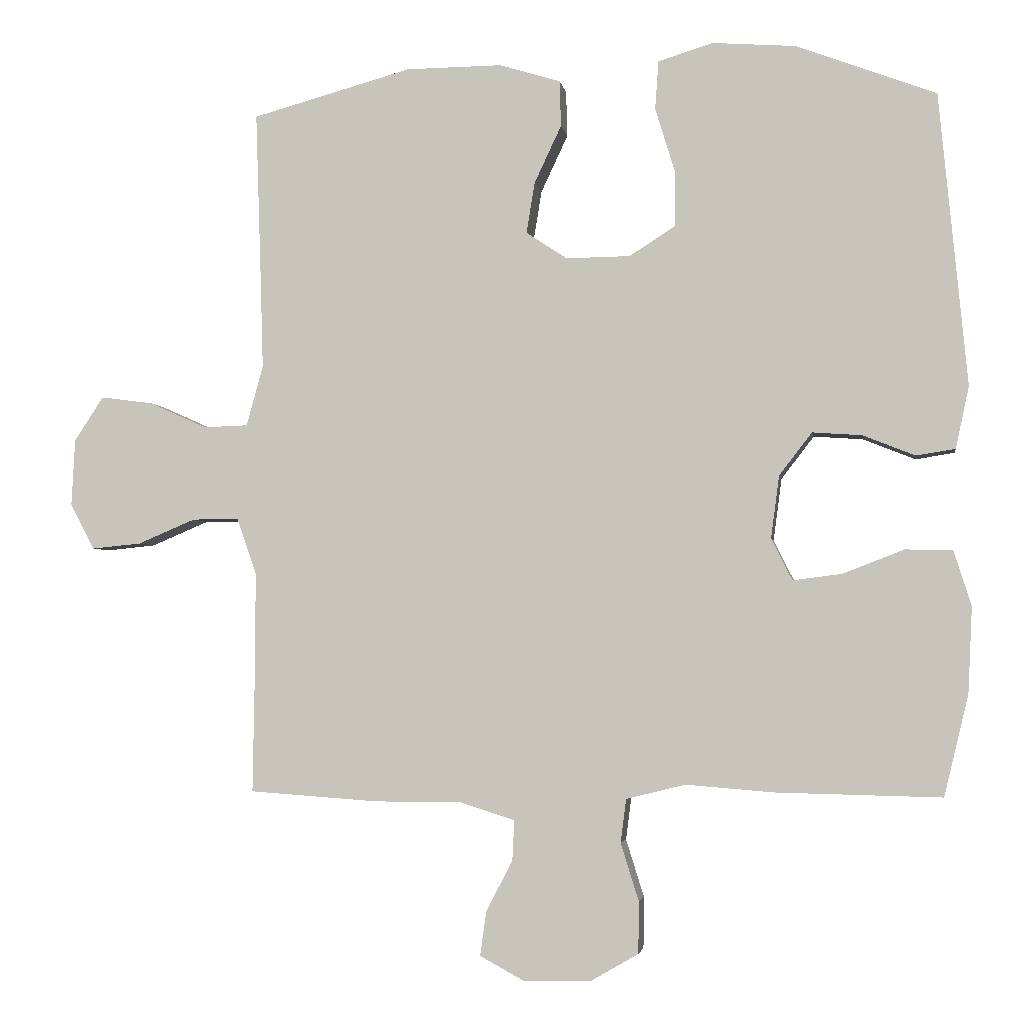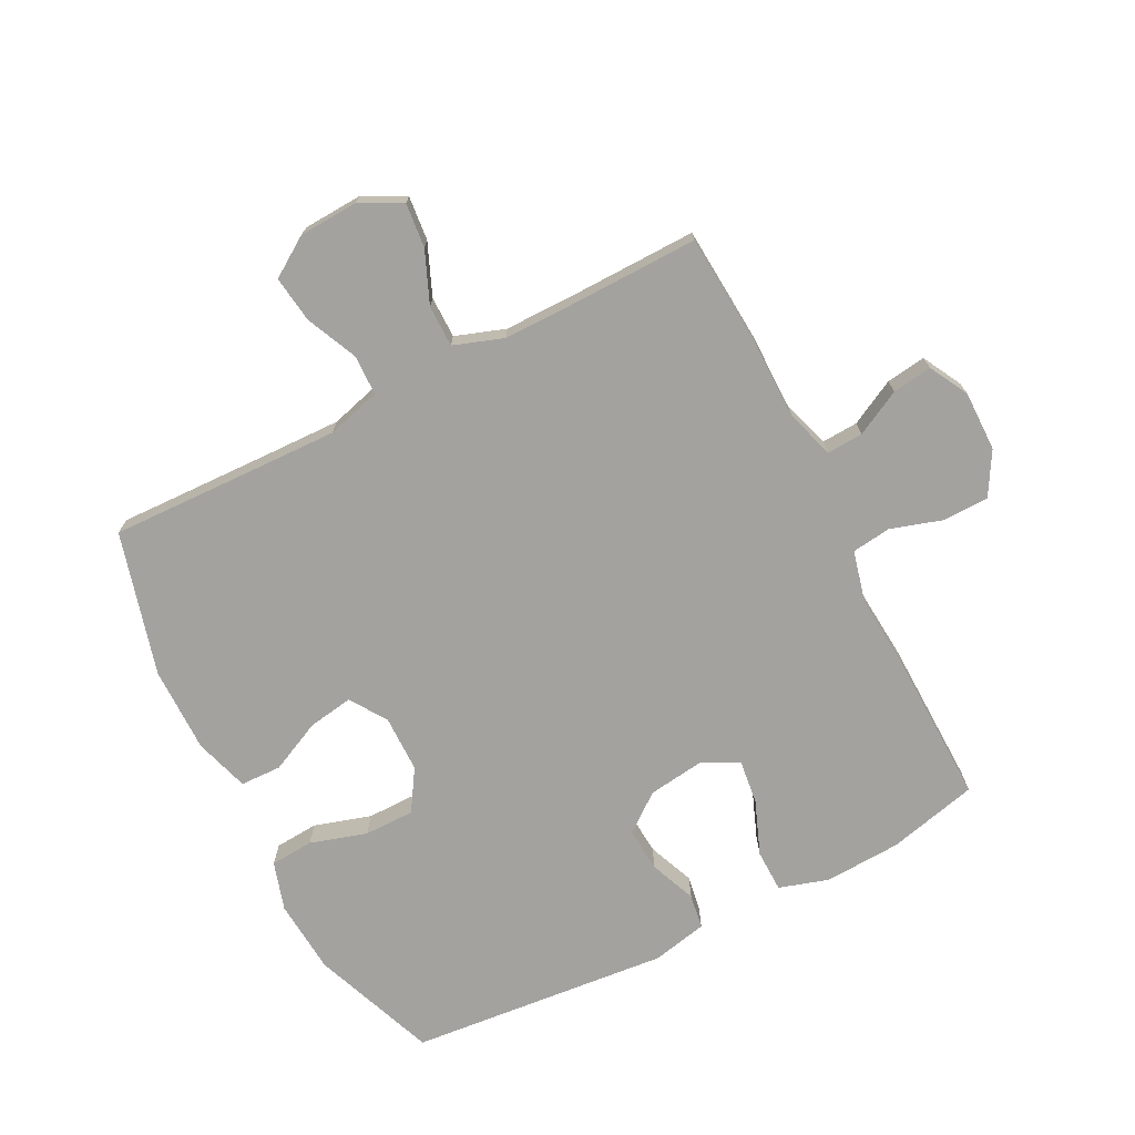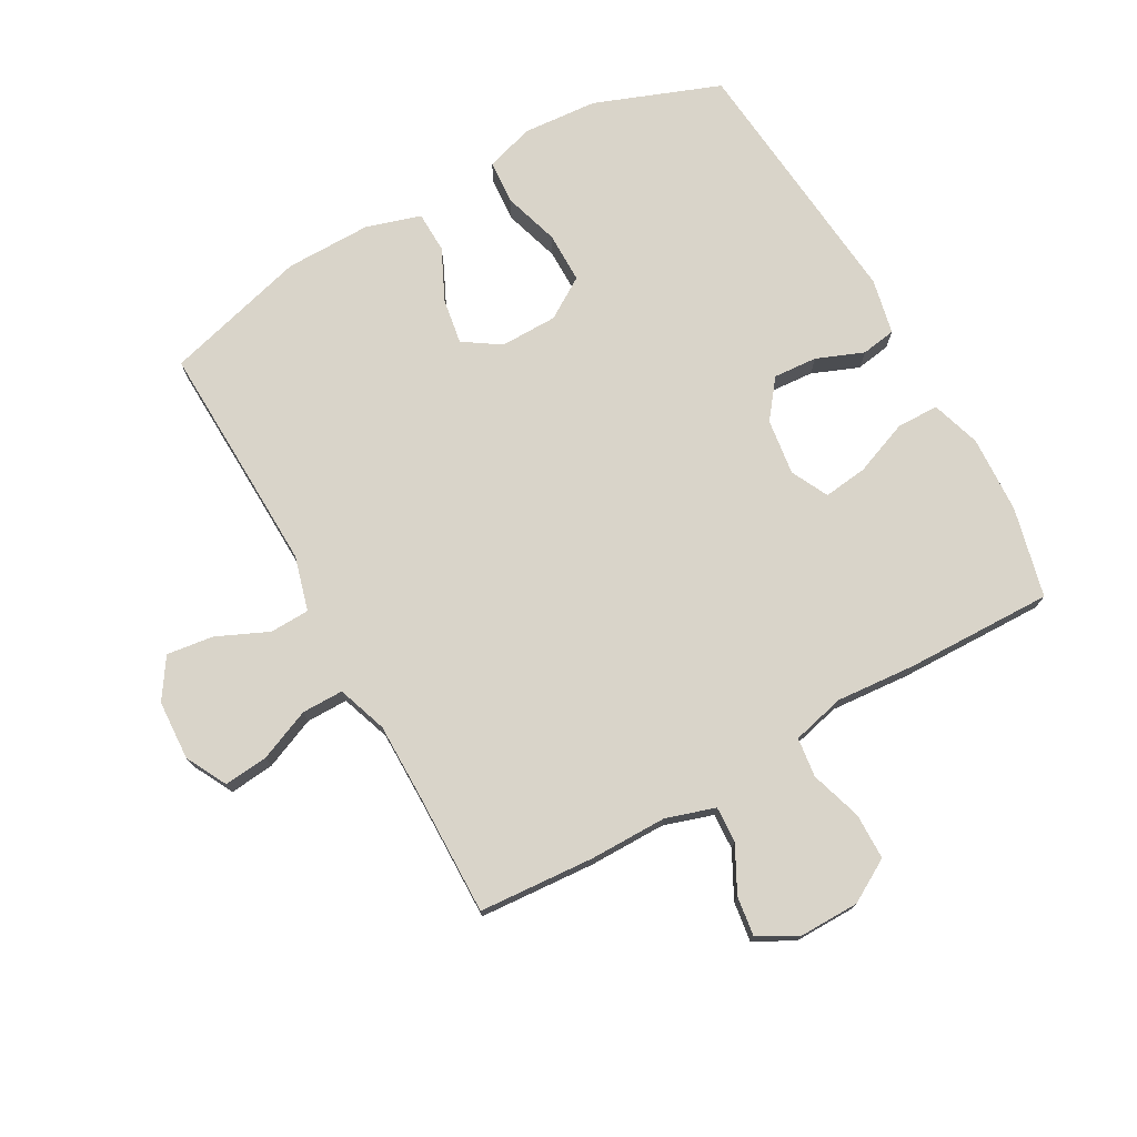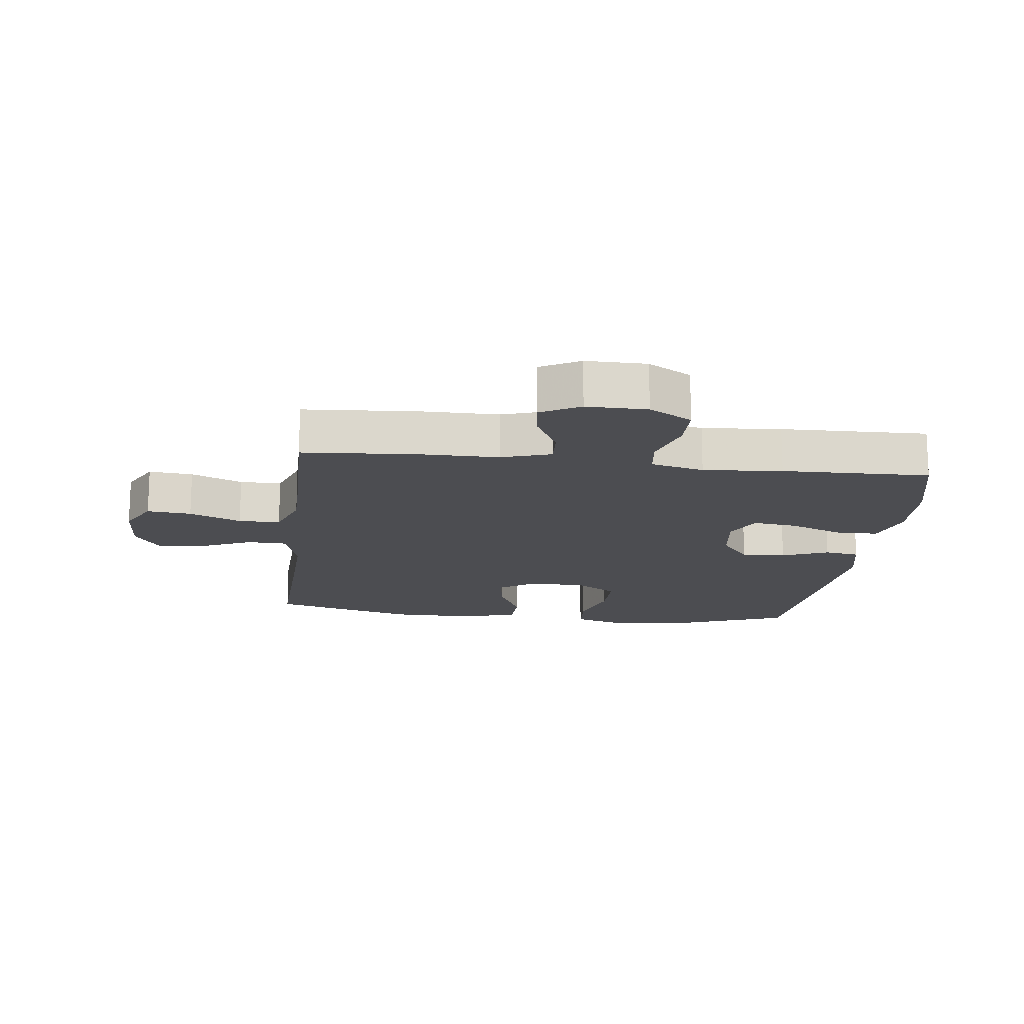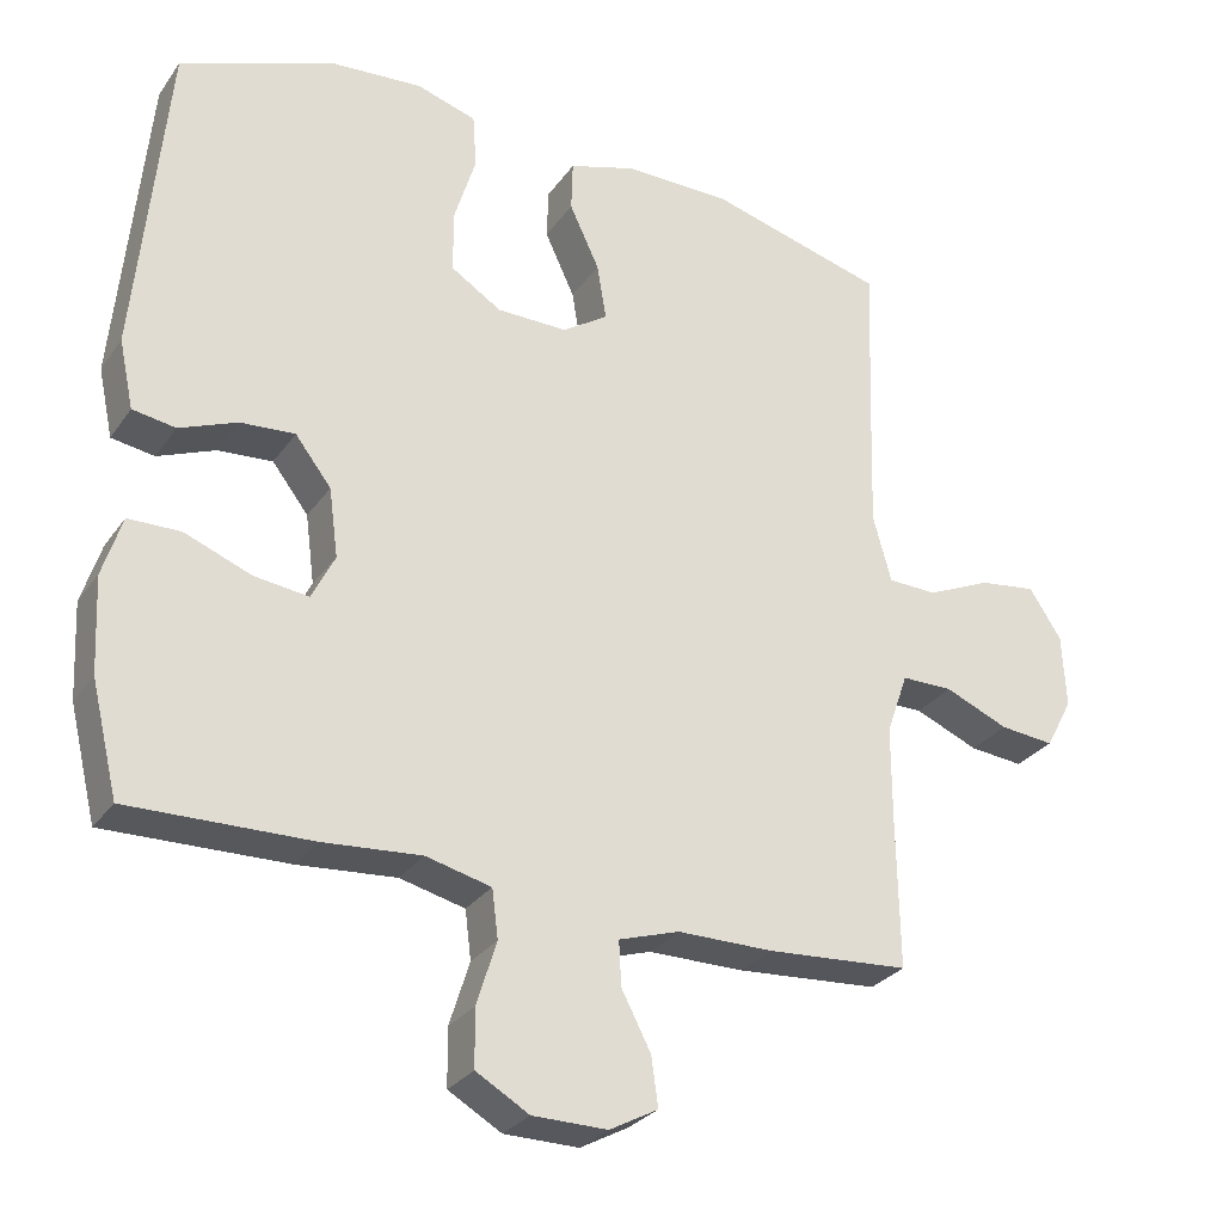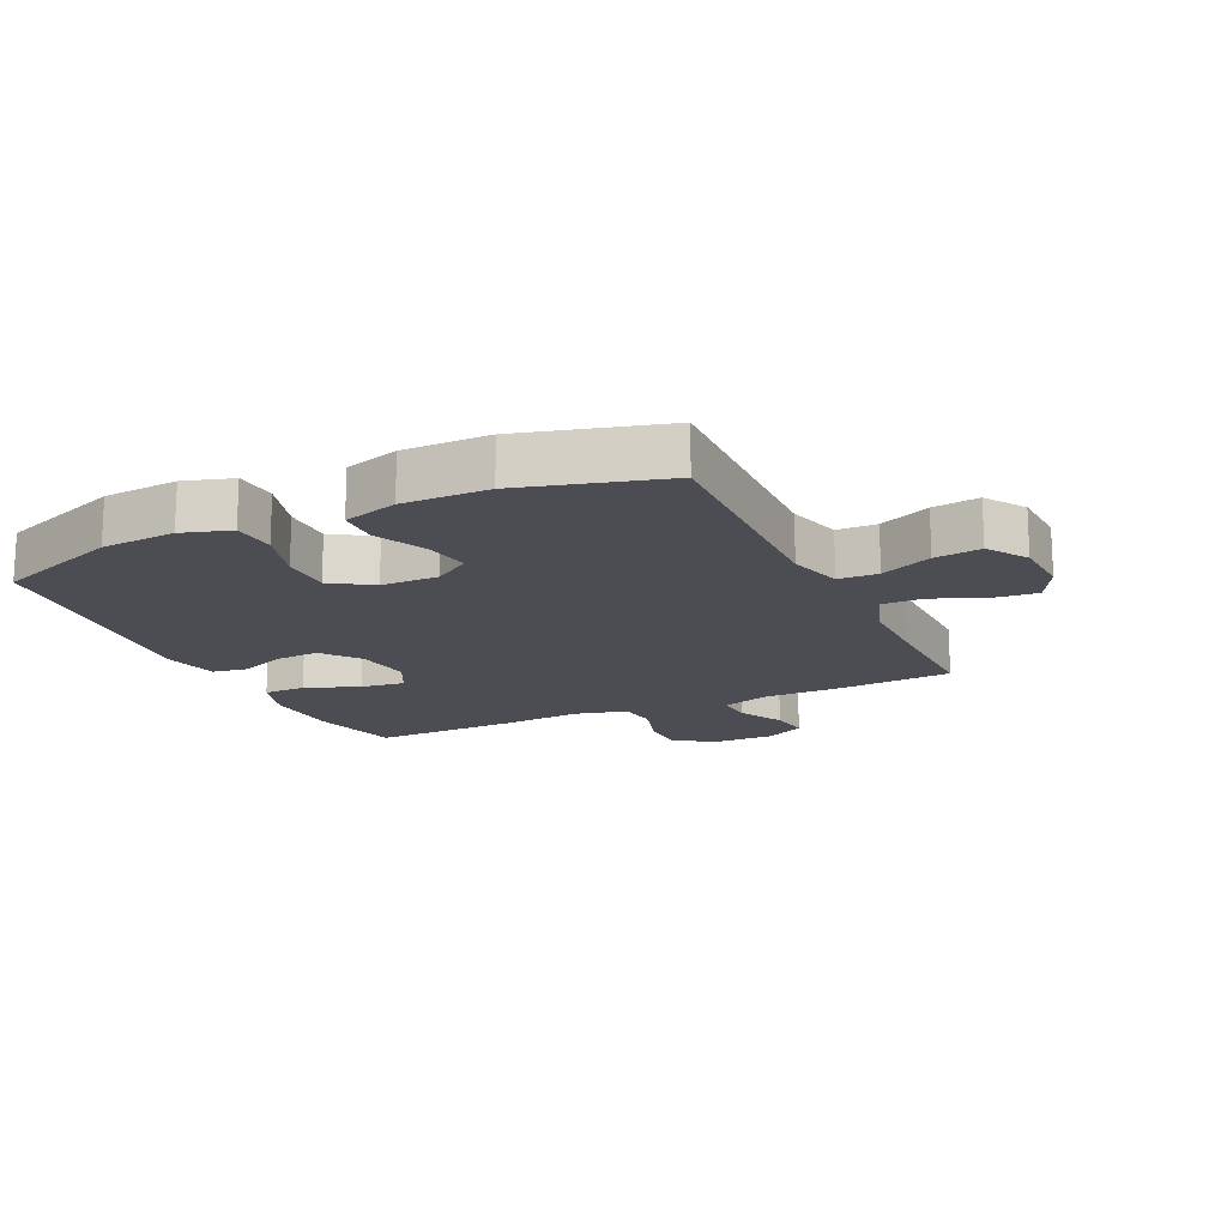
<metadata>
{"format":"obj","ext":"obj","renderer":"f3d","projection":"perspective","resolution":1024,"background":"white","views":[{"elev":-3.2,"azim":-171.0,"up":"+Z"},{"elev":-72.6,"azim":117.2,"up":"+Y"},{"elev":74.9,"azim":150.8,"up":"+Y"},{"elev":-16.1,"azim":173.1,"up":"+Y"},{"elev":-28.6,"azim":-28.1,"up":"+Z"},{"elev":-16.3,"azim":25.2,"up":"+Y"}]}
</metadata>
<code>
v 0.5 0.07 0.5
v 0.492 0.07 0.261
v 0.488 0.07 0.126
v 0.512 0.07 0.039
v 0.576 0.07 0.037
v 0.659 0.07 0.074
v 0.734 0.07 0.084
v 0.776 0.07 0.02
v 0.781 0.07 -0.076
v 0.746 0.07 -0.142
v 0.675 0.07 -0.135
v 0.592 0.07 -0.1
v 0.525 0.07 -0.1
v 0.497 0.07 -0.18
v 0.497 0.07 -0.304
v 0.5 0.07 -0.5
v 0.314 0.07 -0.513
v 0.19 0.07 -0.513
v 0.111 0.07 -0.538
v 0.114 0.07 -0.596
v 0.152 0.07 -0.669
v 0.161 0.07 -0.733
v 0.098 0.07 -0.767
v 0.001 0.07 -0.766
v -0.068 0.07 -0.726
v -0.069 0.07 -0.652
v -0.043 0.07 -0.569
v -0.051 0.07 -0.506
v -0.136 0.07 -0.485
v -0.263 0.07 -0.495
v -0.5 0.07 -0.5
v -0.535 0.07 -0.355
v -0.541 0.07 -0.231
v -0.516 0.07 -0.152
v -0.448 0.07 -0.151
v -0.361 0.07 -0.185
v -0.29 0.07 -0.194
v -0.26 0.07 -0.134
v -0.272 0.07 -0.044
v -0.319 0.07 0.017
v -0.39 0.07 0.012
v -0.465 0.07 -0.018
v -0.521 0.07 -0.009
v -0.54 0.07 0.08
v -0.5 0.07 0.5
v -0.299 0.07 0.576
v -0.179 0.07 0.585
v -0.101 0.07 0.561
v -0.096 0.07 0.491
v -0.124 0.07 0.4
v -0.124 0.07 0.319
v -0.058 0.07 0.277
v 0.034 0.07 0.276
v 0.093 0.07 0.315
v 0.081 0.07 0.388
v 0.042 0.07 0.471
v 0.044 0.07 0.537
v 0.132 0.07 0.564
v 0.27 0.07 0.563
v 0.5 0 0.5
v 0.492 0 0.261
v 0.488 0 0.126
v 0.512 0 0.039
v 0.576 0 0.037
v 0.659 0 0.074
v 0.734 0 0.084
v 0.776 0 0.02
v 0.781 0 -0.076
v 0.746 0 -0.142
v 0.675 0 -0.135
v 0.592 0 -0.1
v 0.525 0 -0.1
v 0.497 0 -0.18
v 0.497 0 -0.304
v 0.5 0 -0.5
v 0.314 0 -0.513
v 0.19 0 -0.513
v 0.111 0 -0.538
v 0.114 0 -0.596
v 0.152 0 -0.669
v 0.161 0 -0.733
v 0.098 0 -0.767
v 0.001 0 -0.766
v -0.068 0 -0.726
v -0.069 0 -0.652
v -0.043 0 -0.569
v -0.051 0 -0.506
v -0.136 0 -0.485
v -0.263 0 -0.495
v -0.5 0 -0.5
v -0.535 0 -0.355
v -0.541 0 -0.231
v -0.516 0 -0.152
v -0.448 0 -0.151
v -0.361 0 -0.185
v -0.29 0 -0.194
v -0.26 0 -0.134
v -0.272 0 -0.044
v -0.319 0 0.017
v -0.39 0 0.012
v -0.465 0 -0.018
v -0.521 0 -0.009
v -0.54 0 0.08
v -0.5 0 0.5
v -0.299 0 0.576
v -0.179 0 0.585
v -0.101 0 0.561
v -0.096 0 0.491
v -0.124 0 0.4
v -0.124 0 0.319
v -0.058 0 0.277
v 0.034 0 0.276
v 0.093 0 0.315
v 0.081 0 0.388
v 0.042 0 0.471
v 0.044 0 0.537
v 0.132 0 0.564
v 0.27 0 0.563
f 58 59 1 2
f 55 56 57 58
f 54 55 58 2
f 53 54 2 3
f 52 53 3 4
f 47 48 49 50
f 47 50 51
f 46 47 51
f 45 46 51
f 44 45 51 52
f 41 42 43 44
f 40 41 44 52
f 33 34 35 36
f 33 36 37
f 32 33 37
f 29 30 31 32
f 28 29 32 37
f 24 25 26 27
f 24 27 28
f 23 24 28
f 20 21 22 23
f 19 20 23 28
f 18 19 28 37
f 15 16 17 18
f 14 15 18 37
f 9 10 11 12
f 9 12 13
f 8 9 13
f 5 6 7 8
f 4 5 8 13
f 39 40 52 4
f 13 14 37 38
f 4 13 38 39
f 61 60 118 117
f 117 116 115 114
f 61 117 114 113
f 62 61 113 112
f 63 62 112 111
f 109 108 107 106
f 110 109 106
f 110 106 105
f 110 105 104
f 111 110 104 103
f 103 102 101 100
f 111 103 100 99
f 95 94 93 92
f 96 95 92
f 96 92 91
f 91 90 89 88
f 96 91 88 87
f 86 85 84 83
f 87 86 83
f 87 83 82
f 82 81 80 79
f 87 82 79 78
f 96 87 78 77
f 77 76 75 74
f 96 77 74 73
f 71 70 69 68
f 72 71 68
f 72 68 67
f 67 66 65 64
f 72 67 64 63
f 63 111 99 98
f 97 96 73 72
f 98 97 72 63
f 1 60 61 2
f 2 61 62 3
f 3 62 63 4
f 4 63 64 5
f 5 64 65 6
f 6 65 66 7
f 7 66 67 8
f 8 67 68 9
f 9 68 69 10
f 10 69 70 11
f 11 70 71 12
f 12 71 72 13
f 13 72 73 14
f 14 73 74 15
f 15 74 75 16
f 16 75 76 17
f 17 76 77 18
f 18 77 78 19
f 19 78 79 20
f 20 79 80 21
f 21 80 81 22
f 22 81 82 23
f 23 82 83 24
f 24 83 84 25
f 25 84 85 26
f 26 85 86 27
f 27 86 87 28
f 28 87 88 29
f 29 88 89 30
f 30 89 90 31
f 31 90 91 32
f 32 91 92 33
f 33 92 93 34
f 34 93 94 35
f 35 94 95 36
f 36 95 96 37
f 37 96 97 38
f 38 97 98 39
f 39 98 99 40
f 40 99 100 41
f 41 100 101 42
f 42 101 102 43
f 43 102 103 44
f 44 103 104 45
f 45 104 105 46
f 46 105 106 47
f 47 106 107 48
f 48 107 108 49
f 49 108 109 50
f 50 109 110 51
f 51 110 111 52
f 52 111 112 53
f 53 112 113 54
f 54 113 114 55
f 55 114 115 56
f 56 115 116 57
f 57 116 117 58
f 58 117 118 59
f 59 118 60 1

</code>
